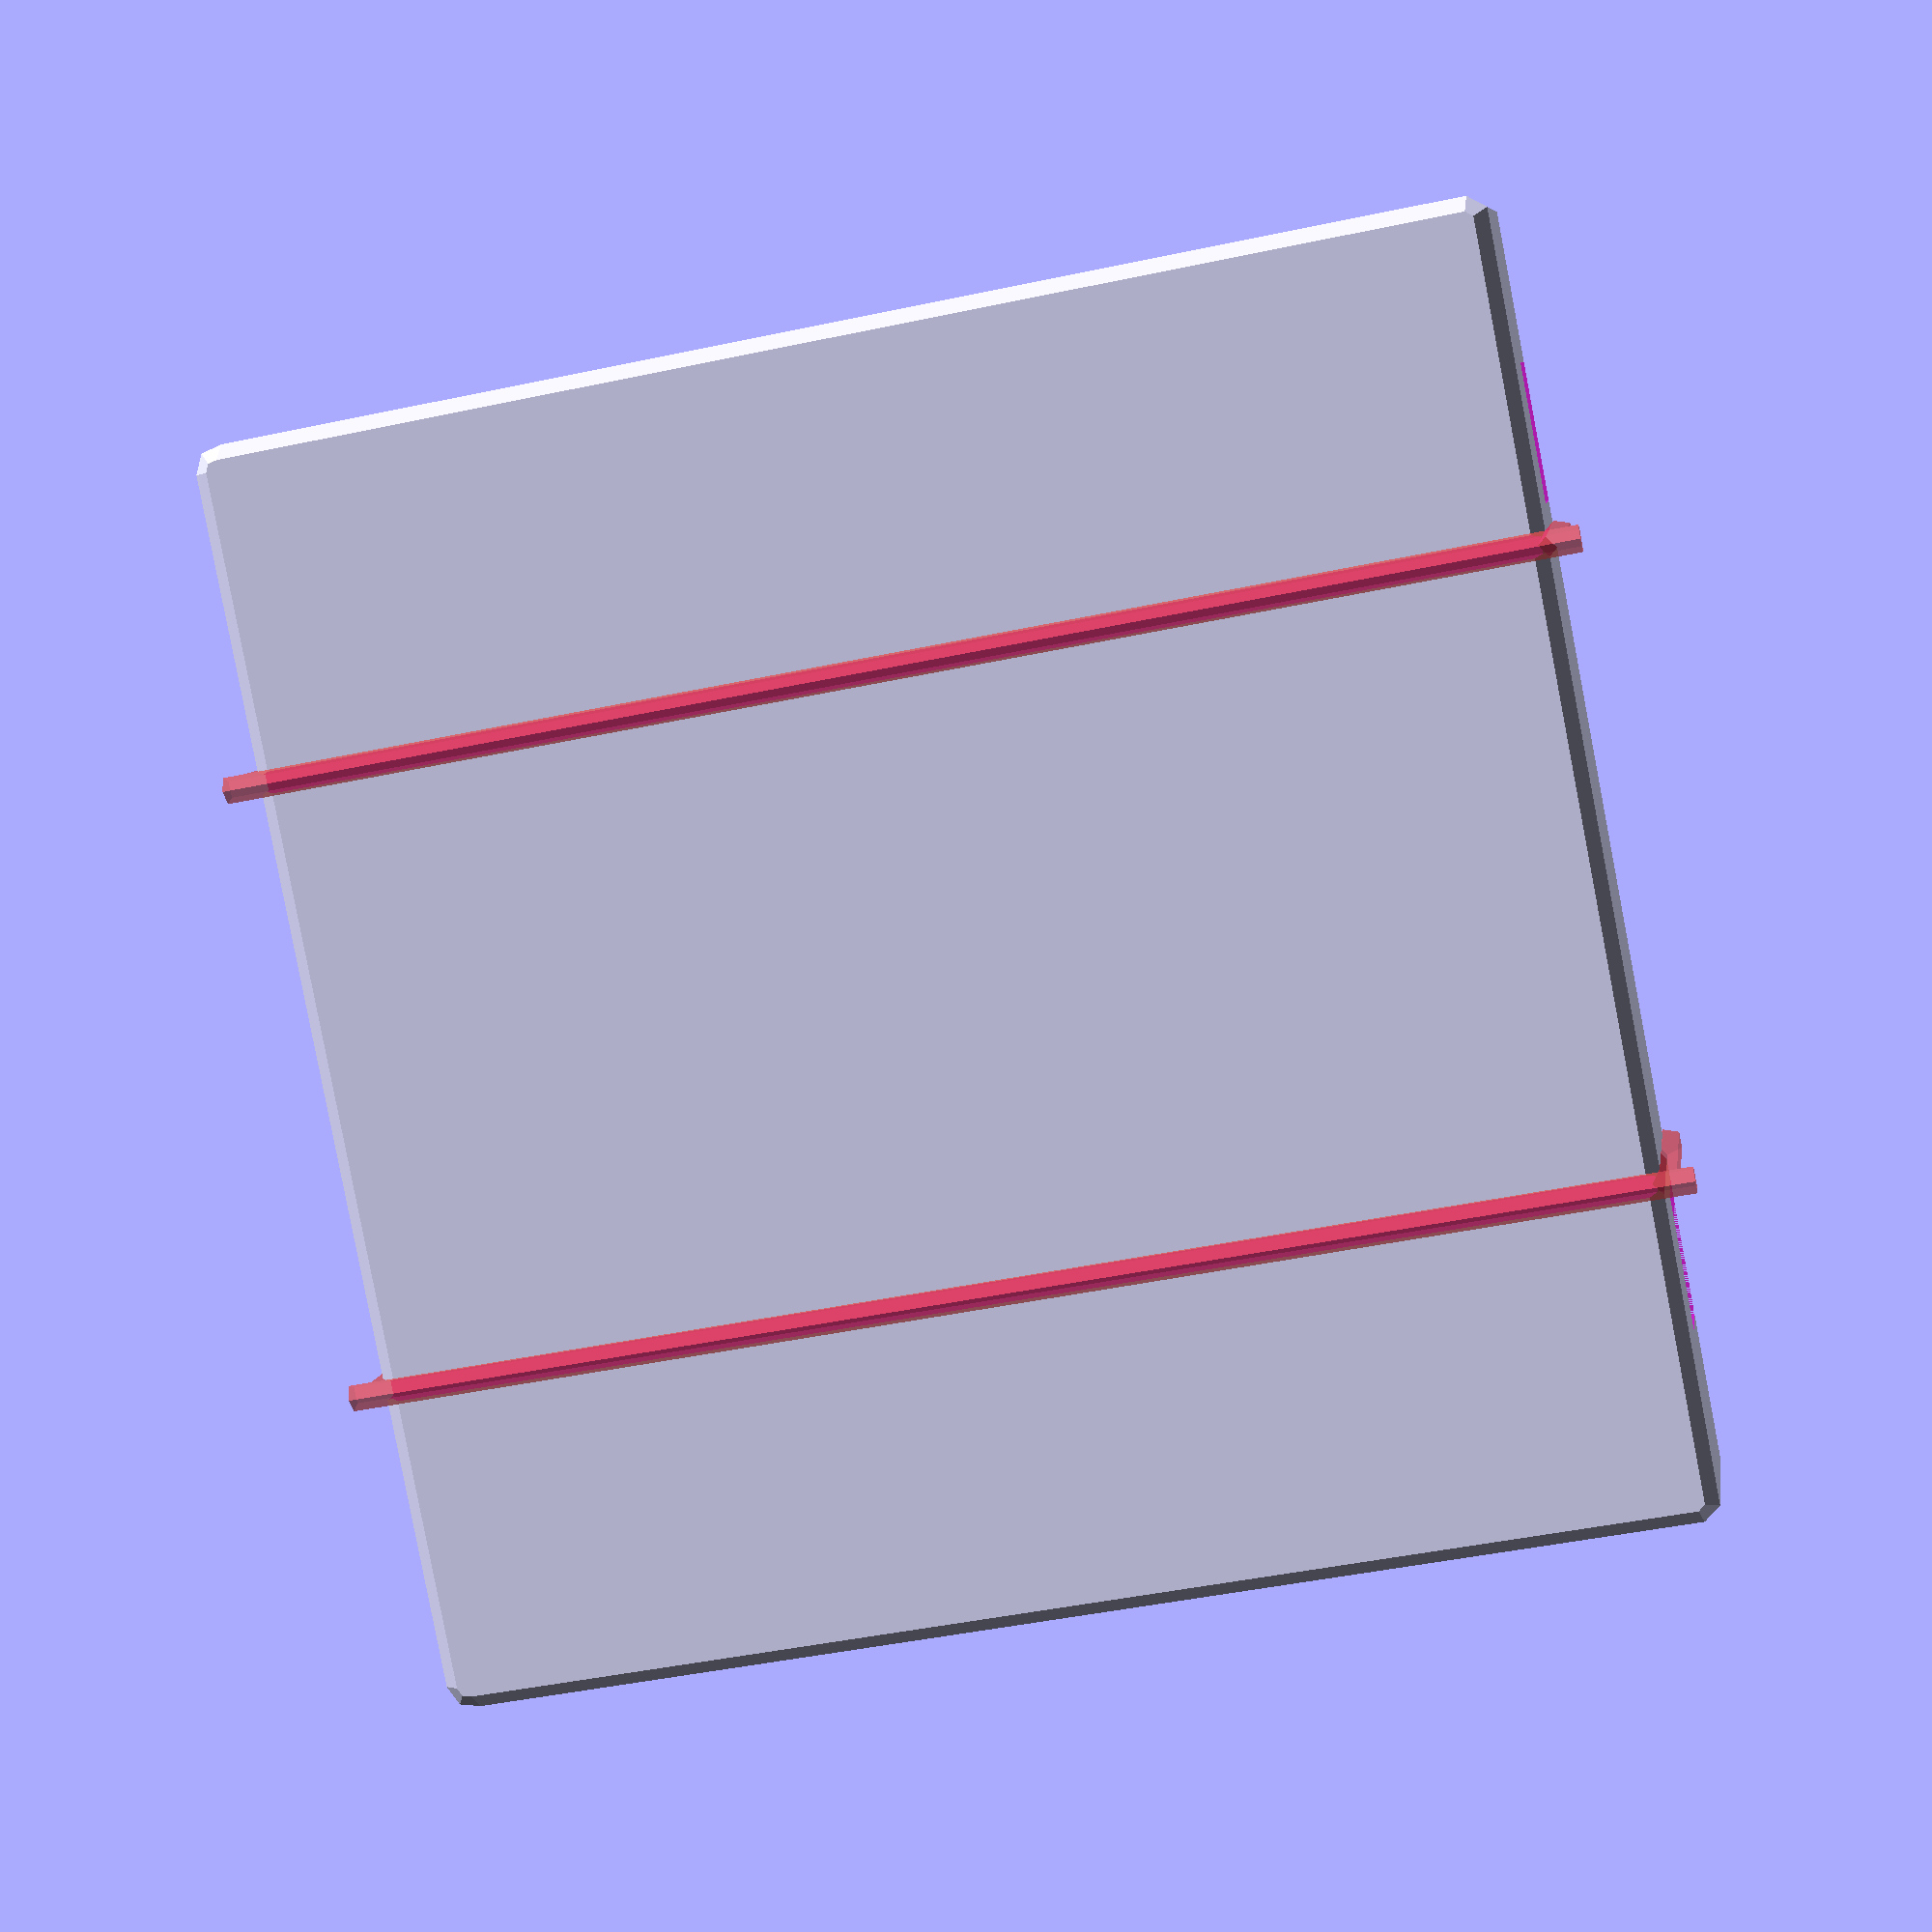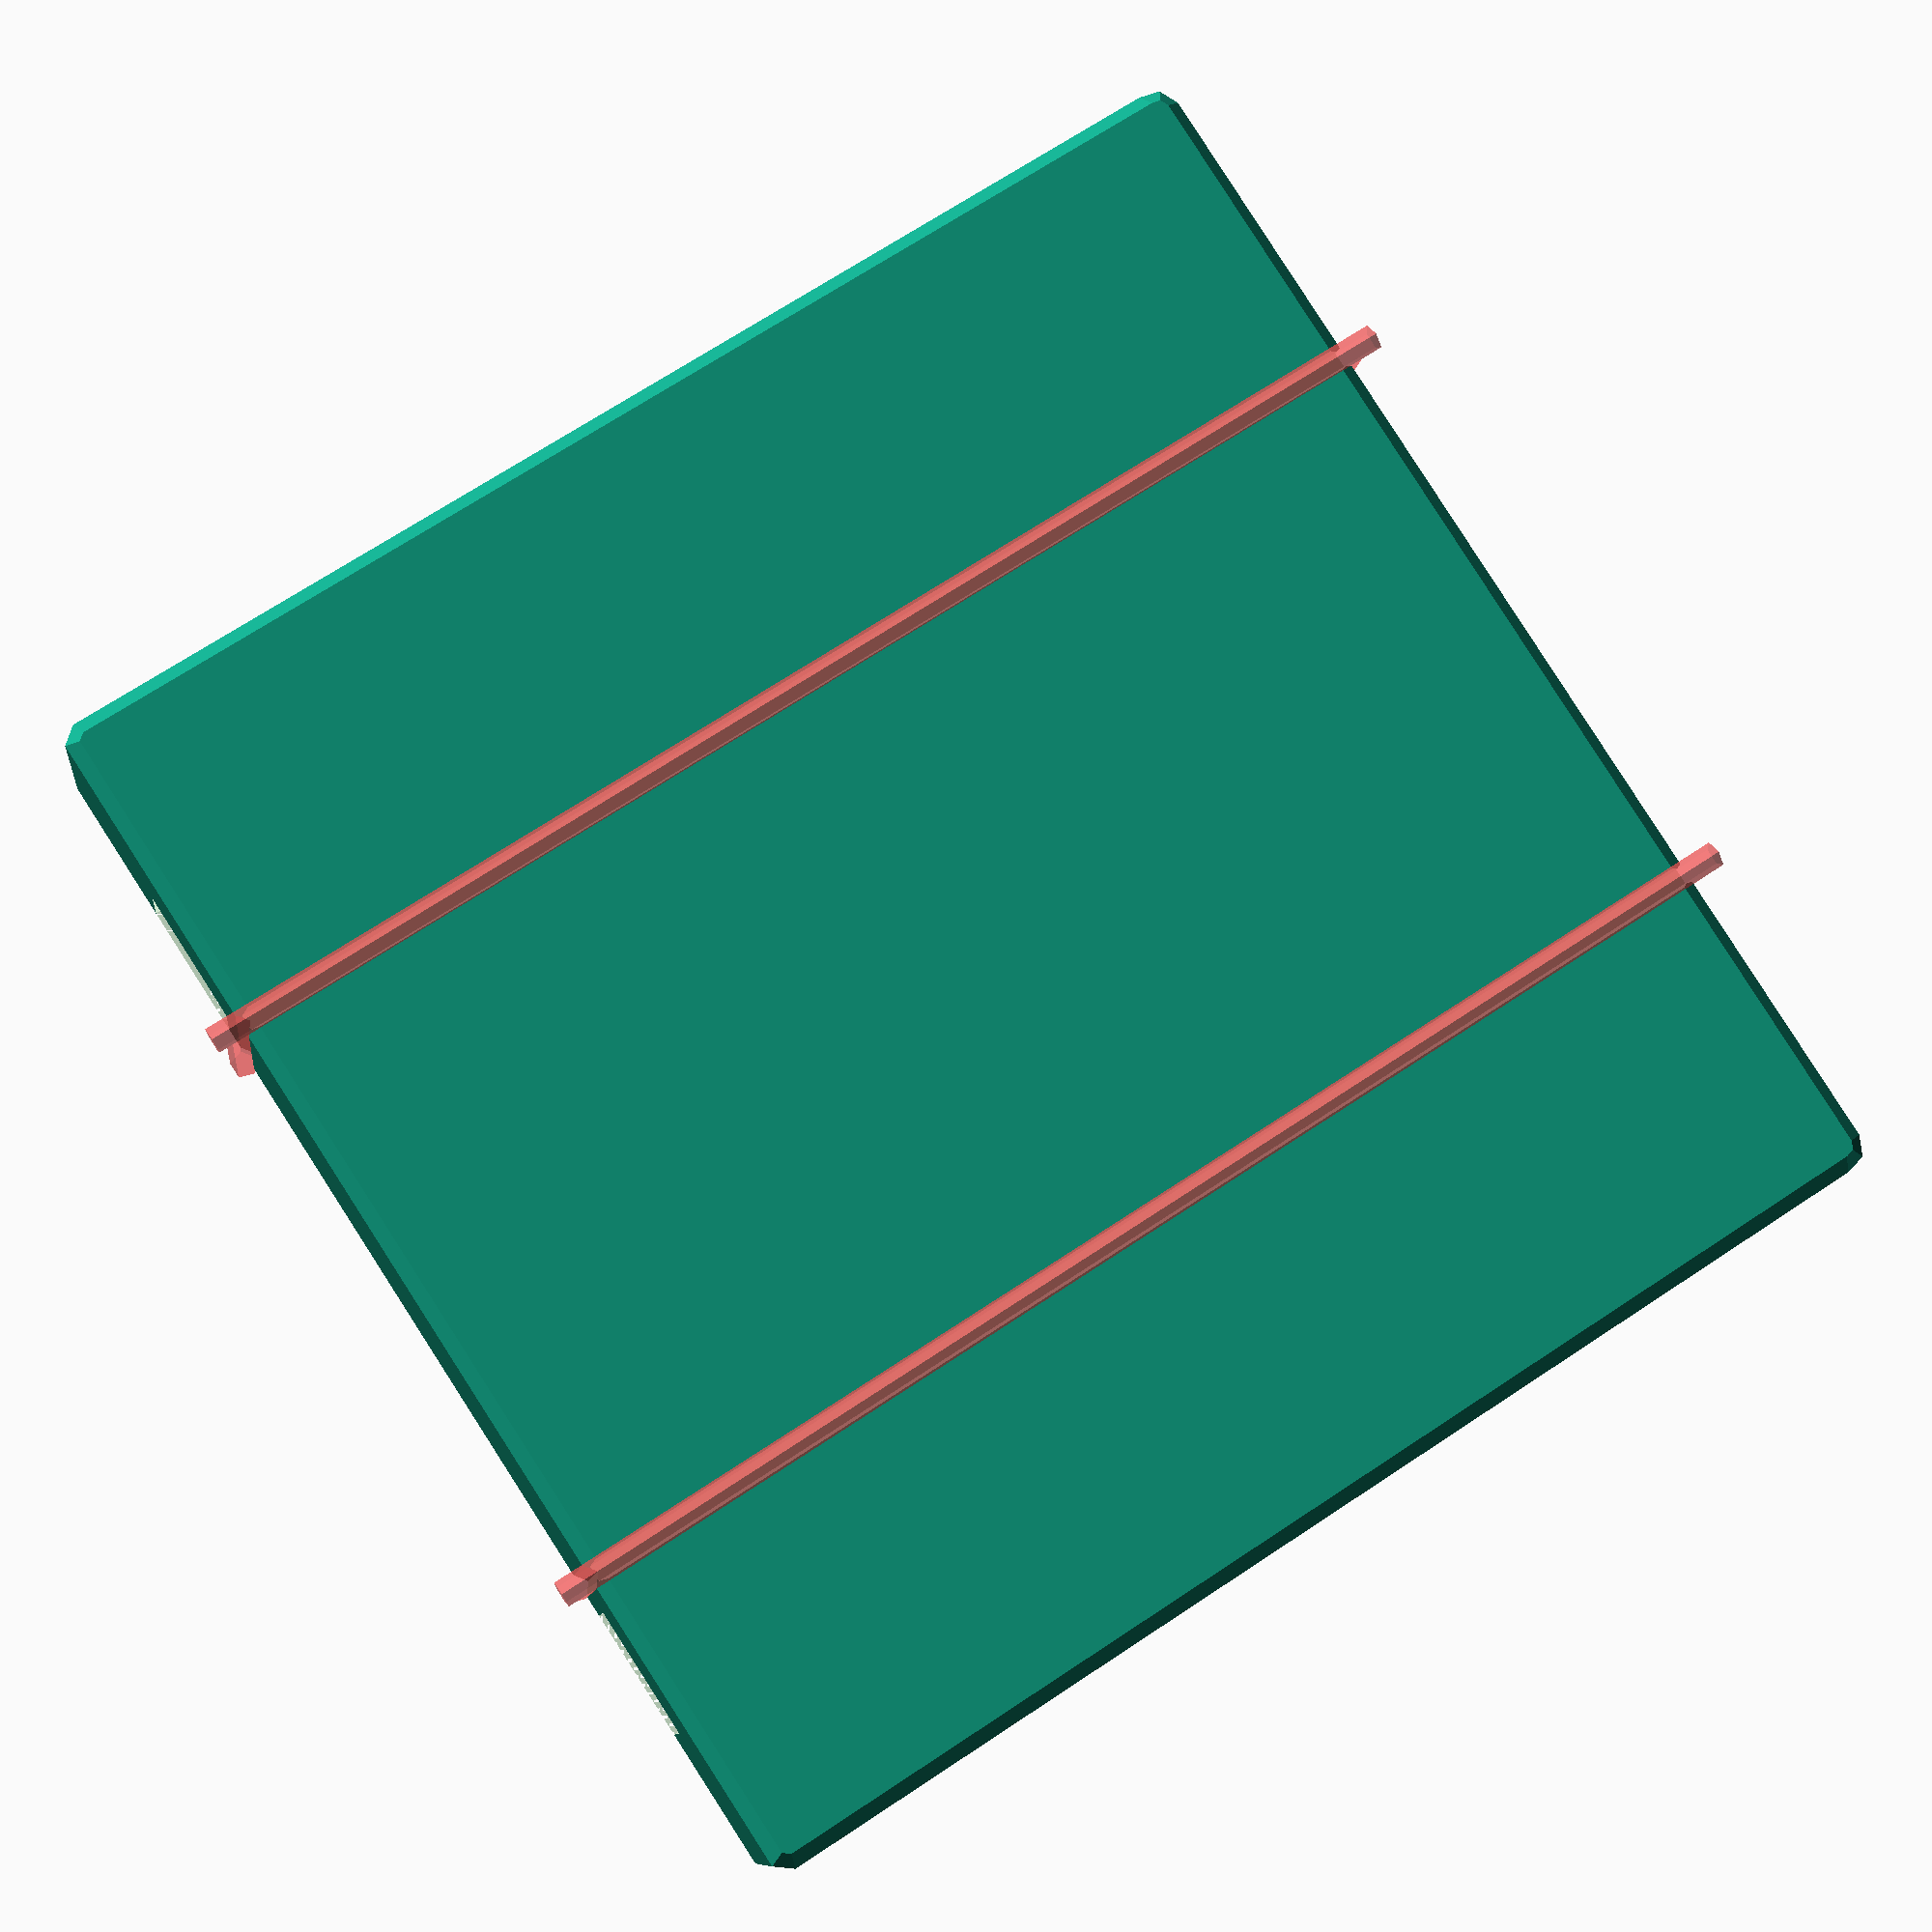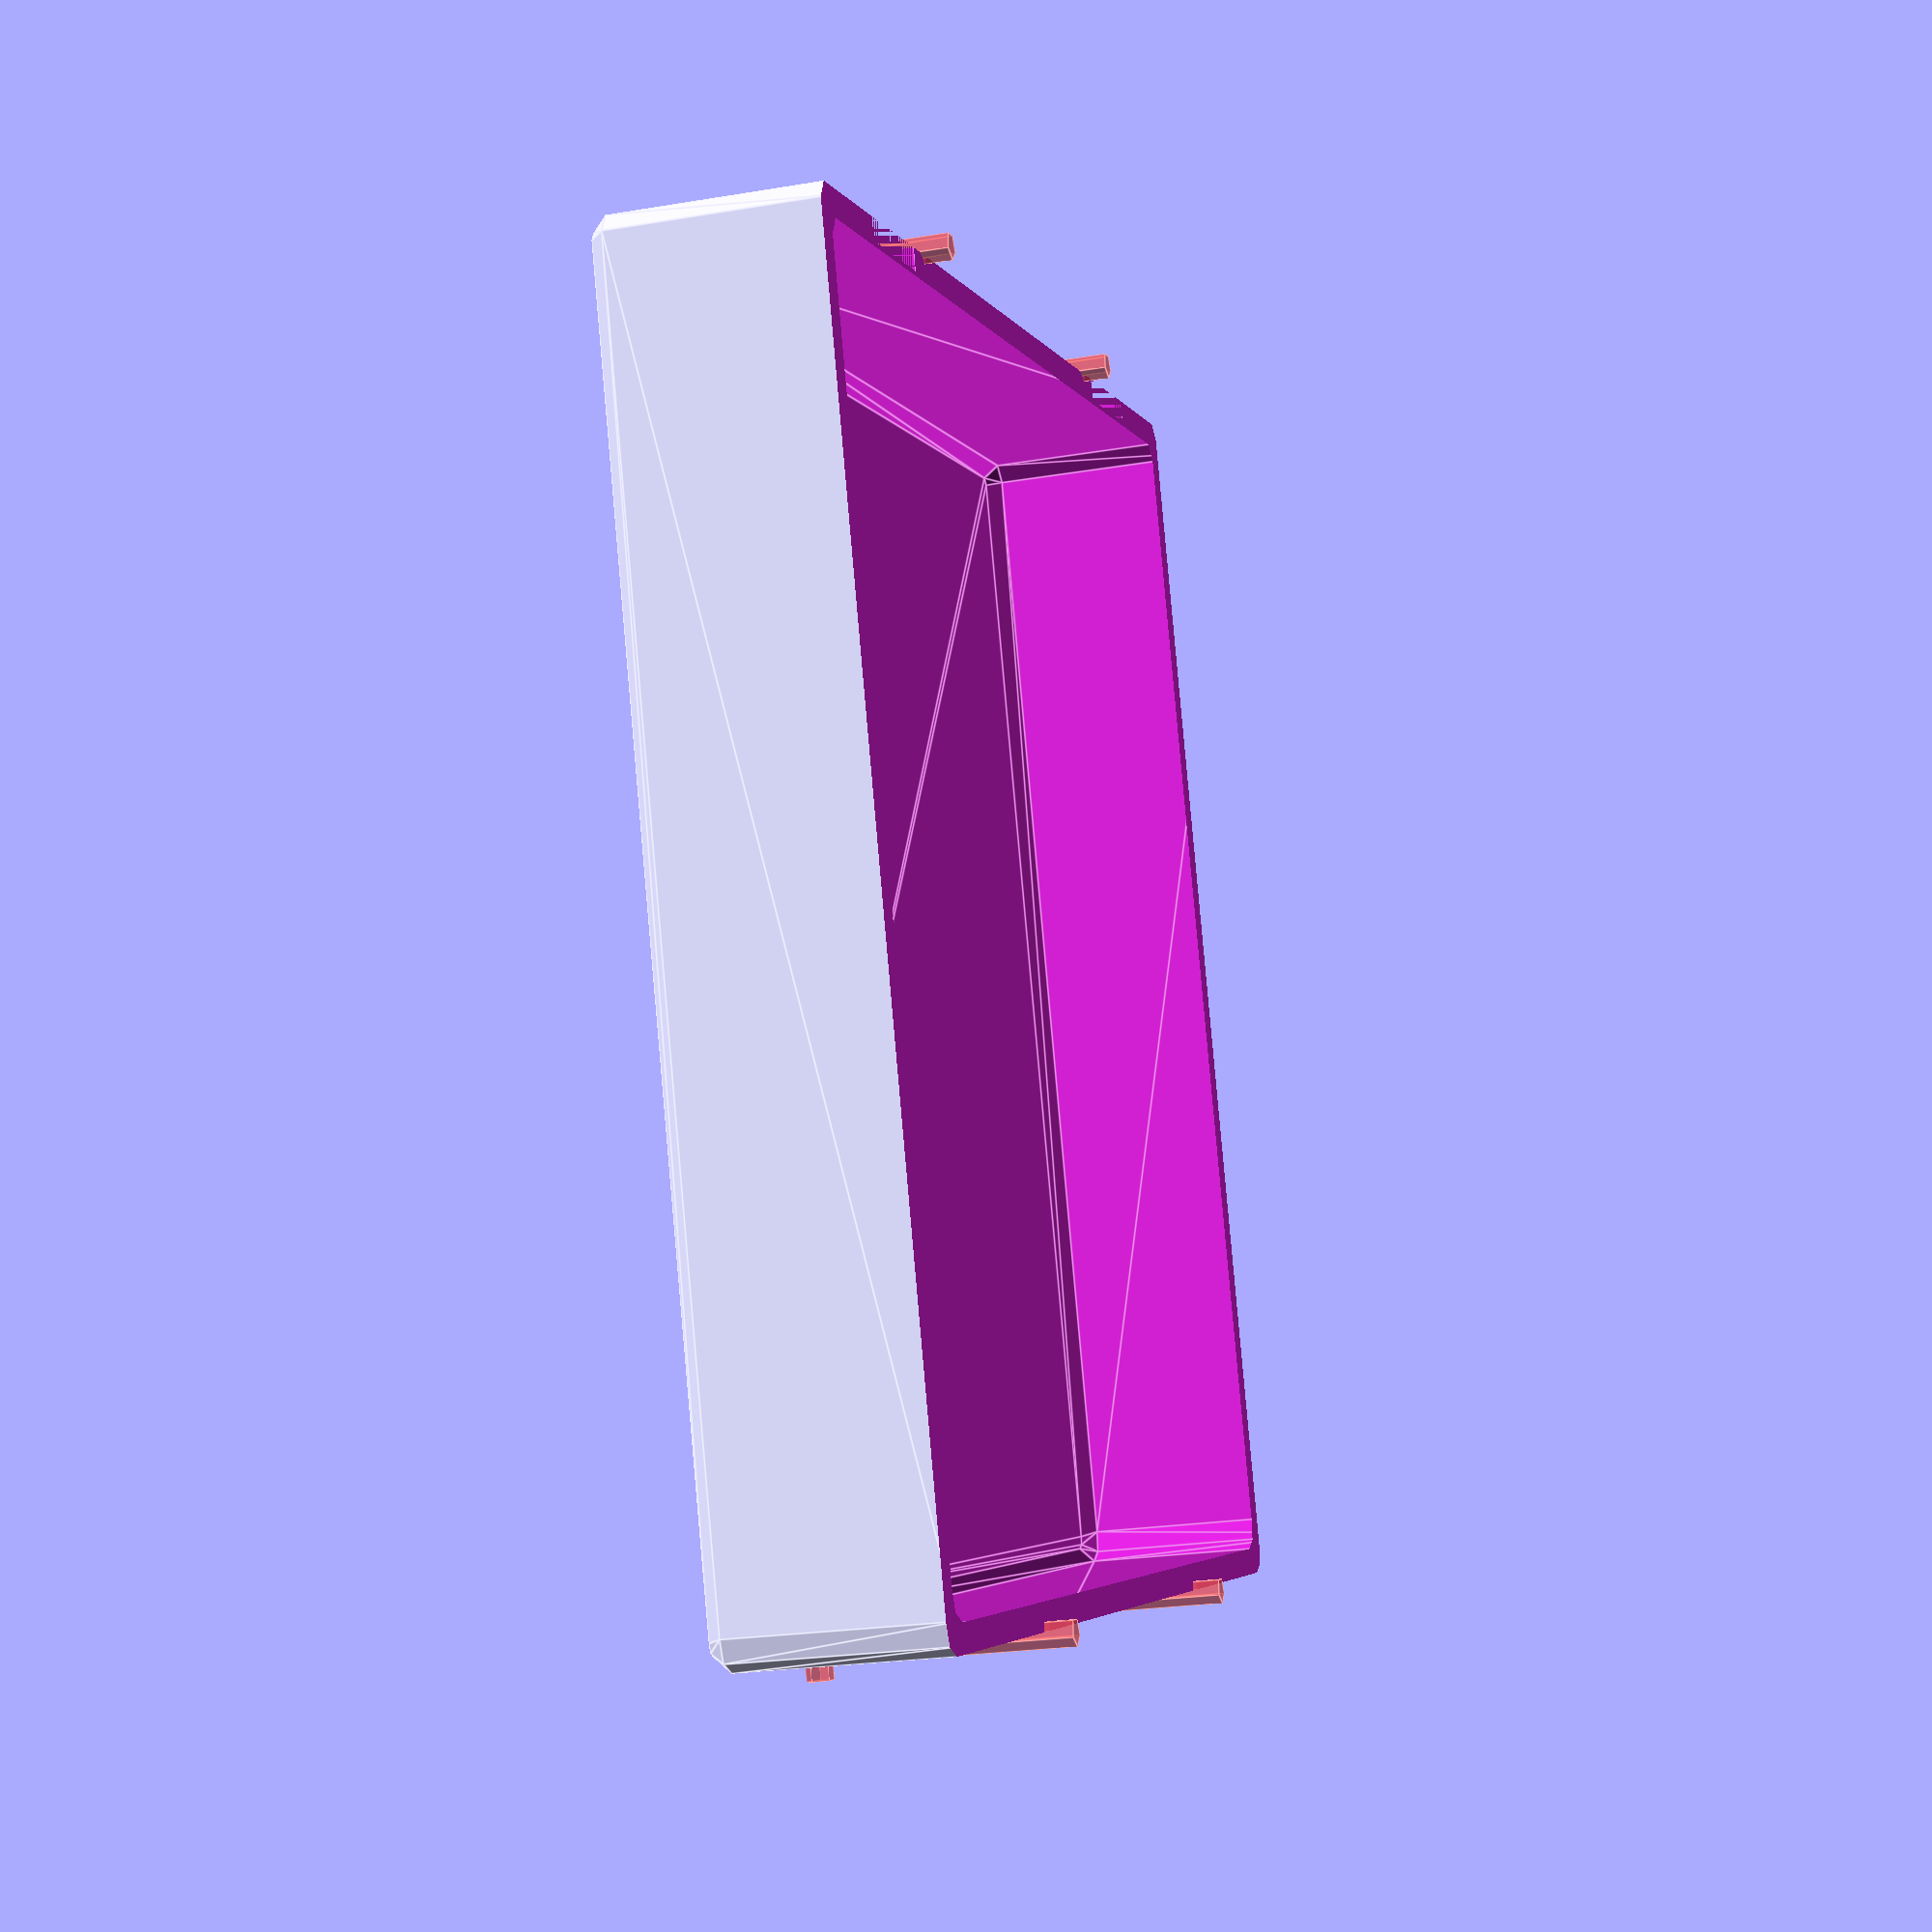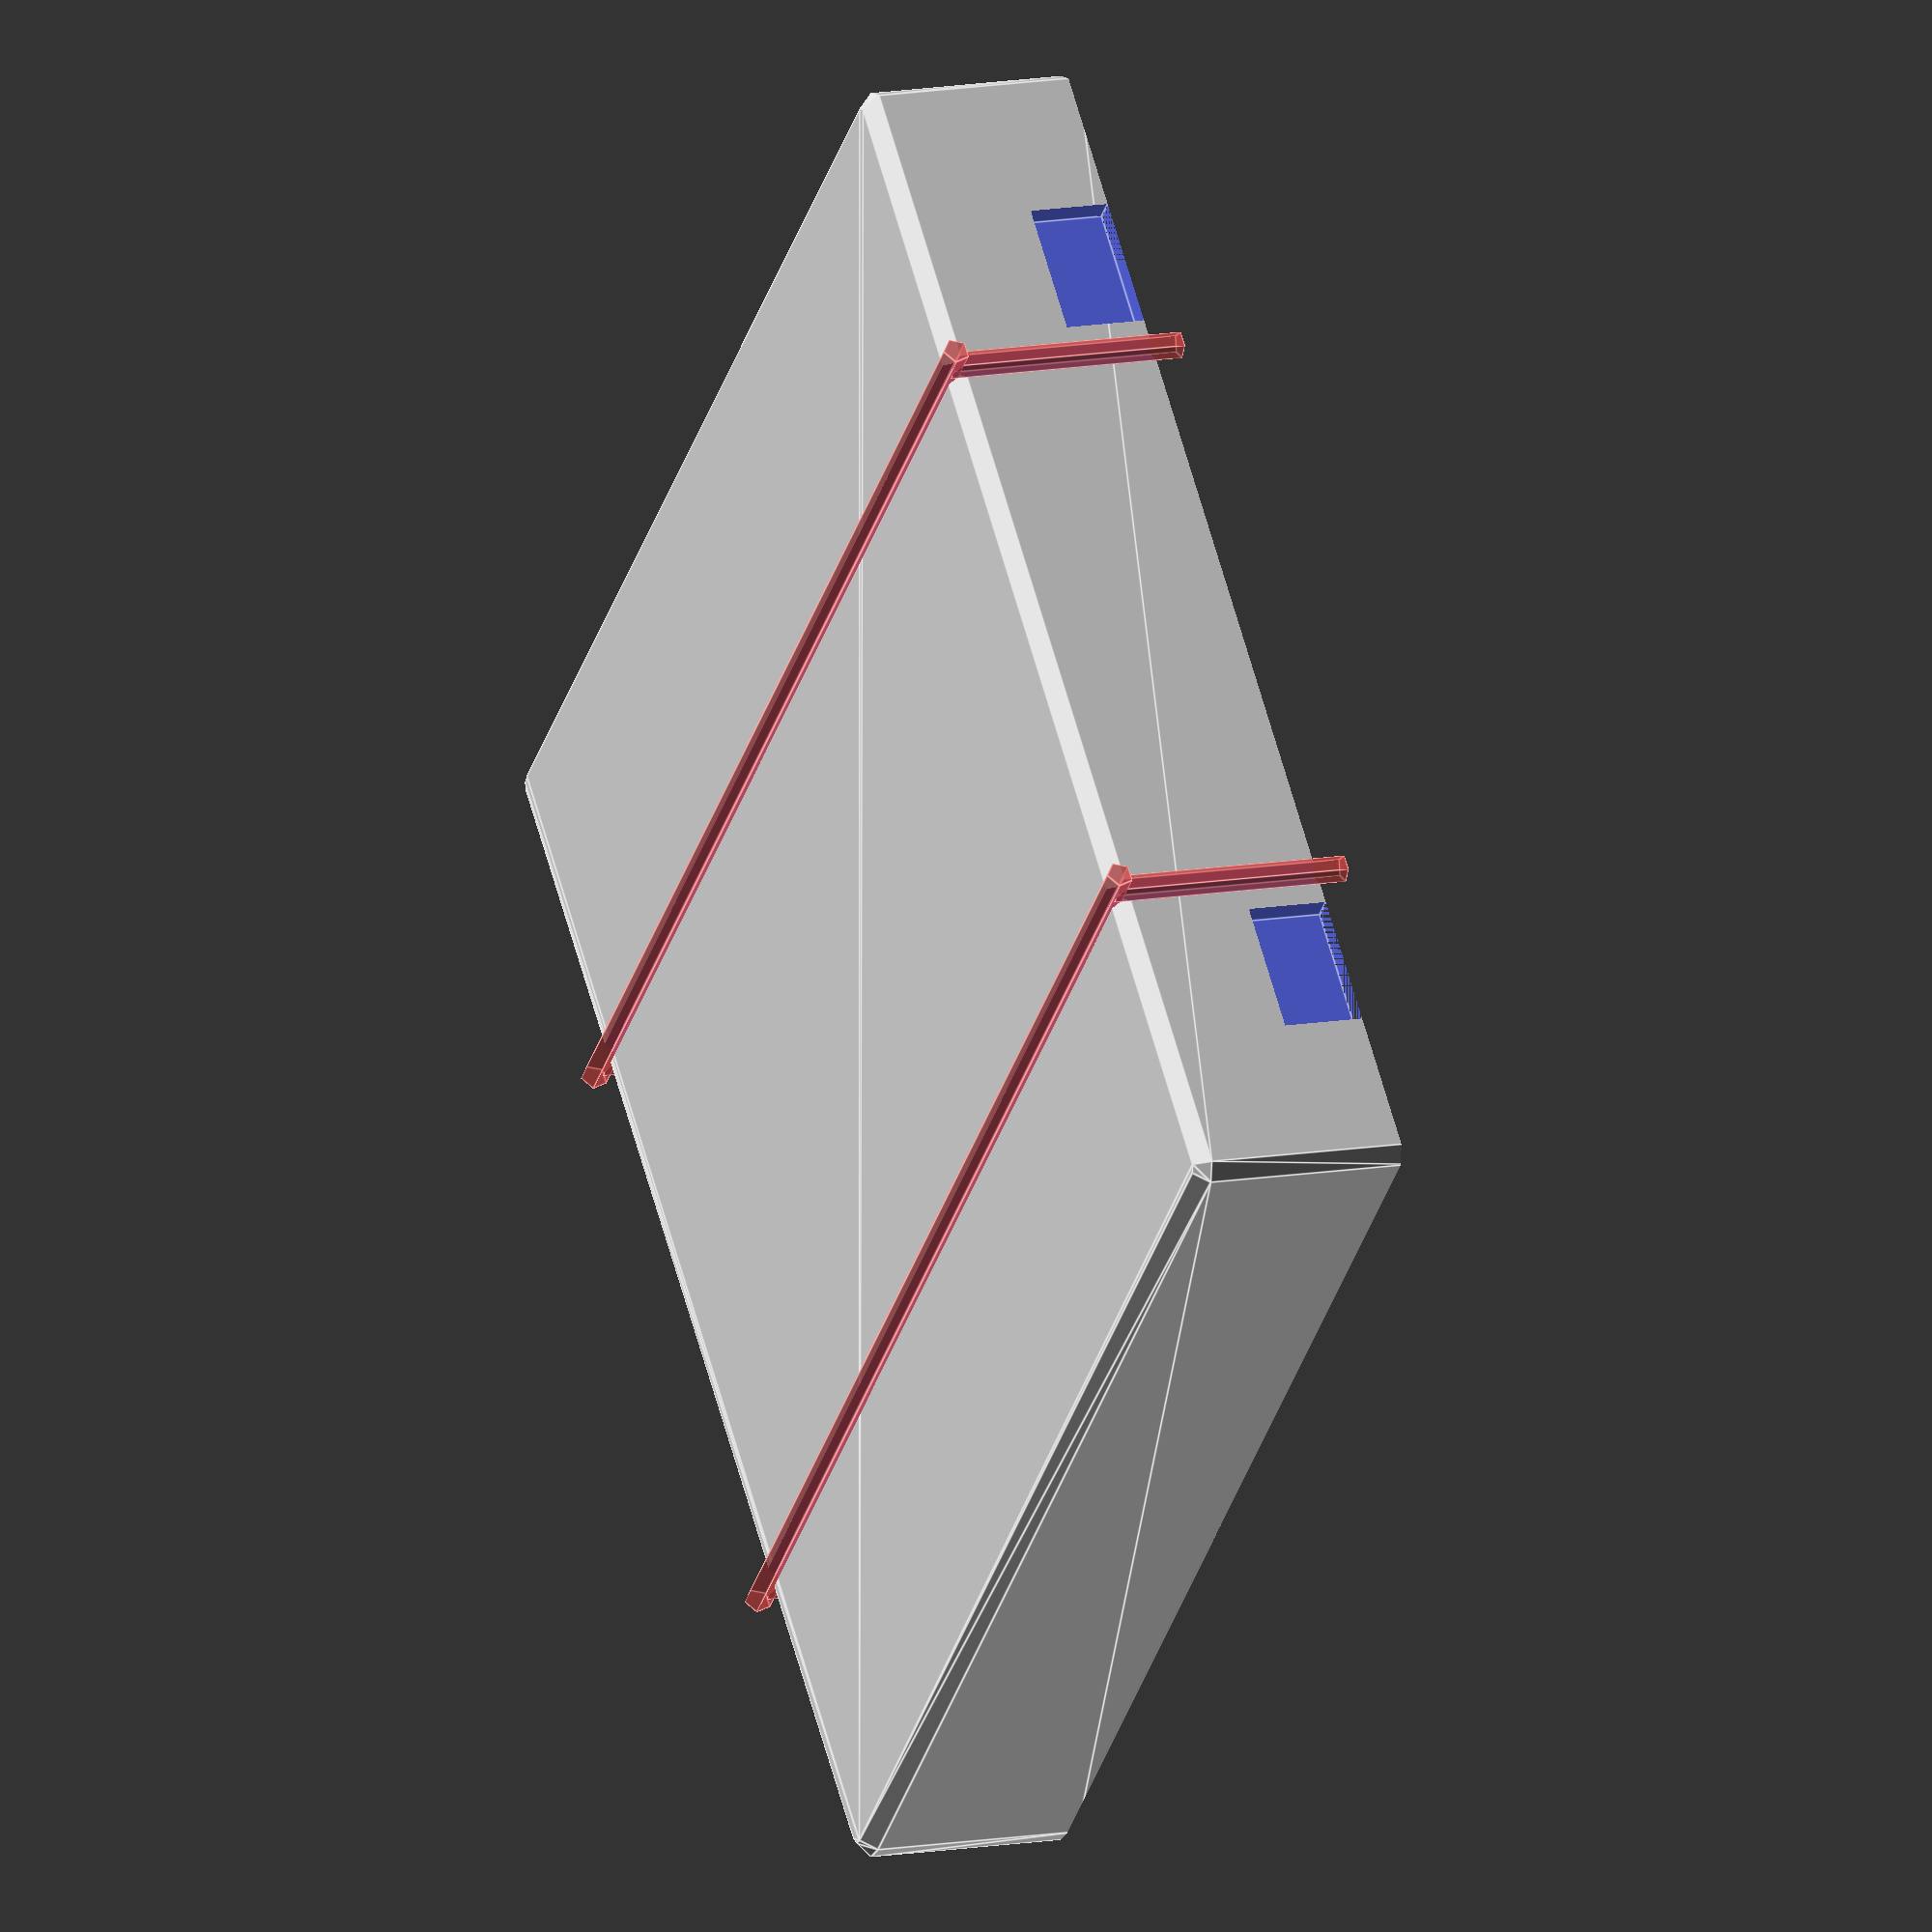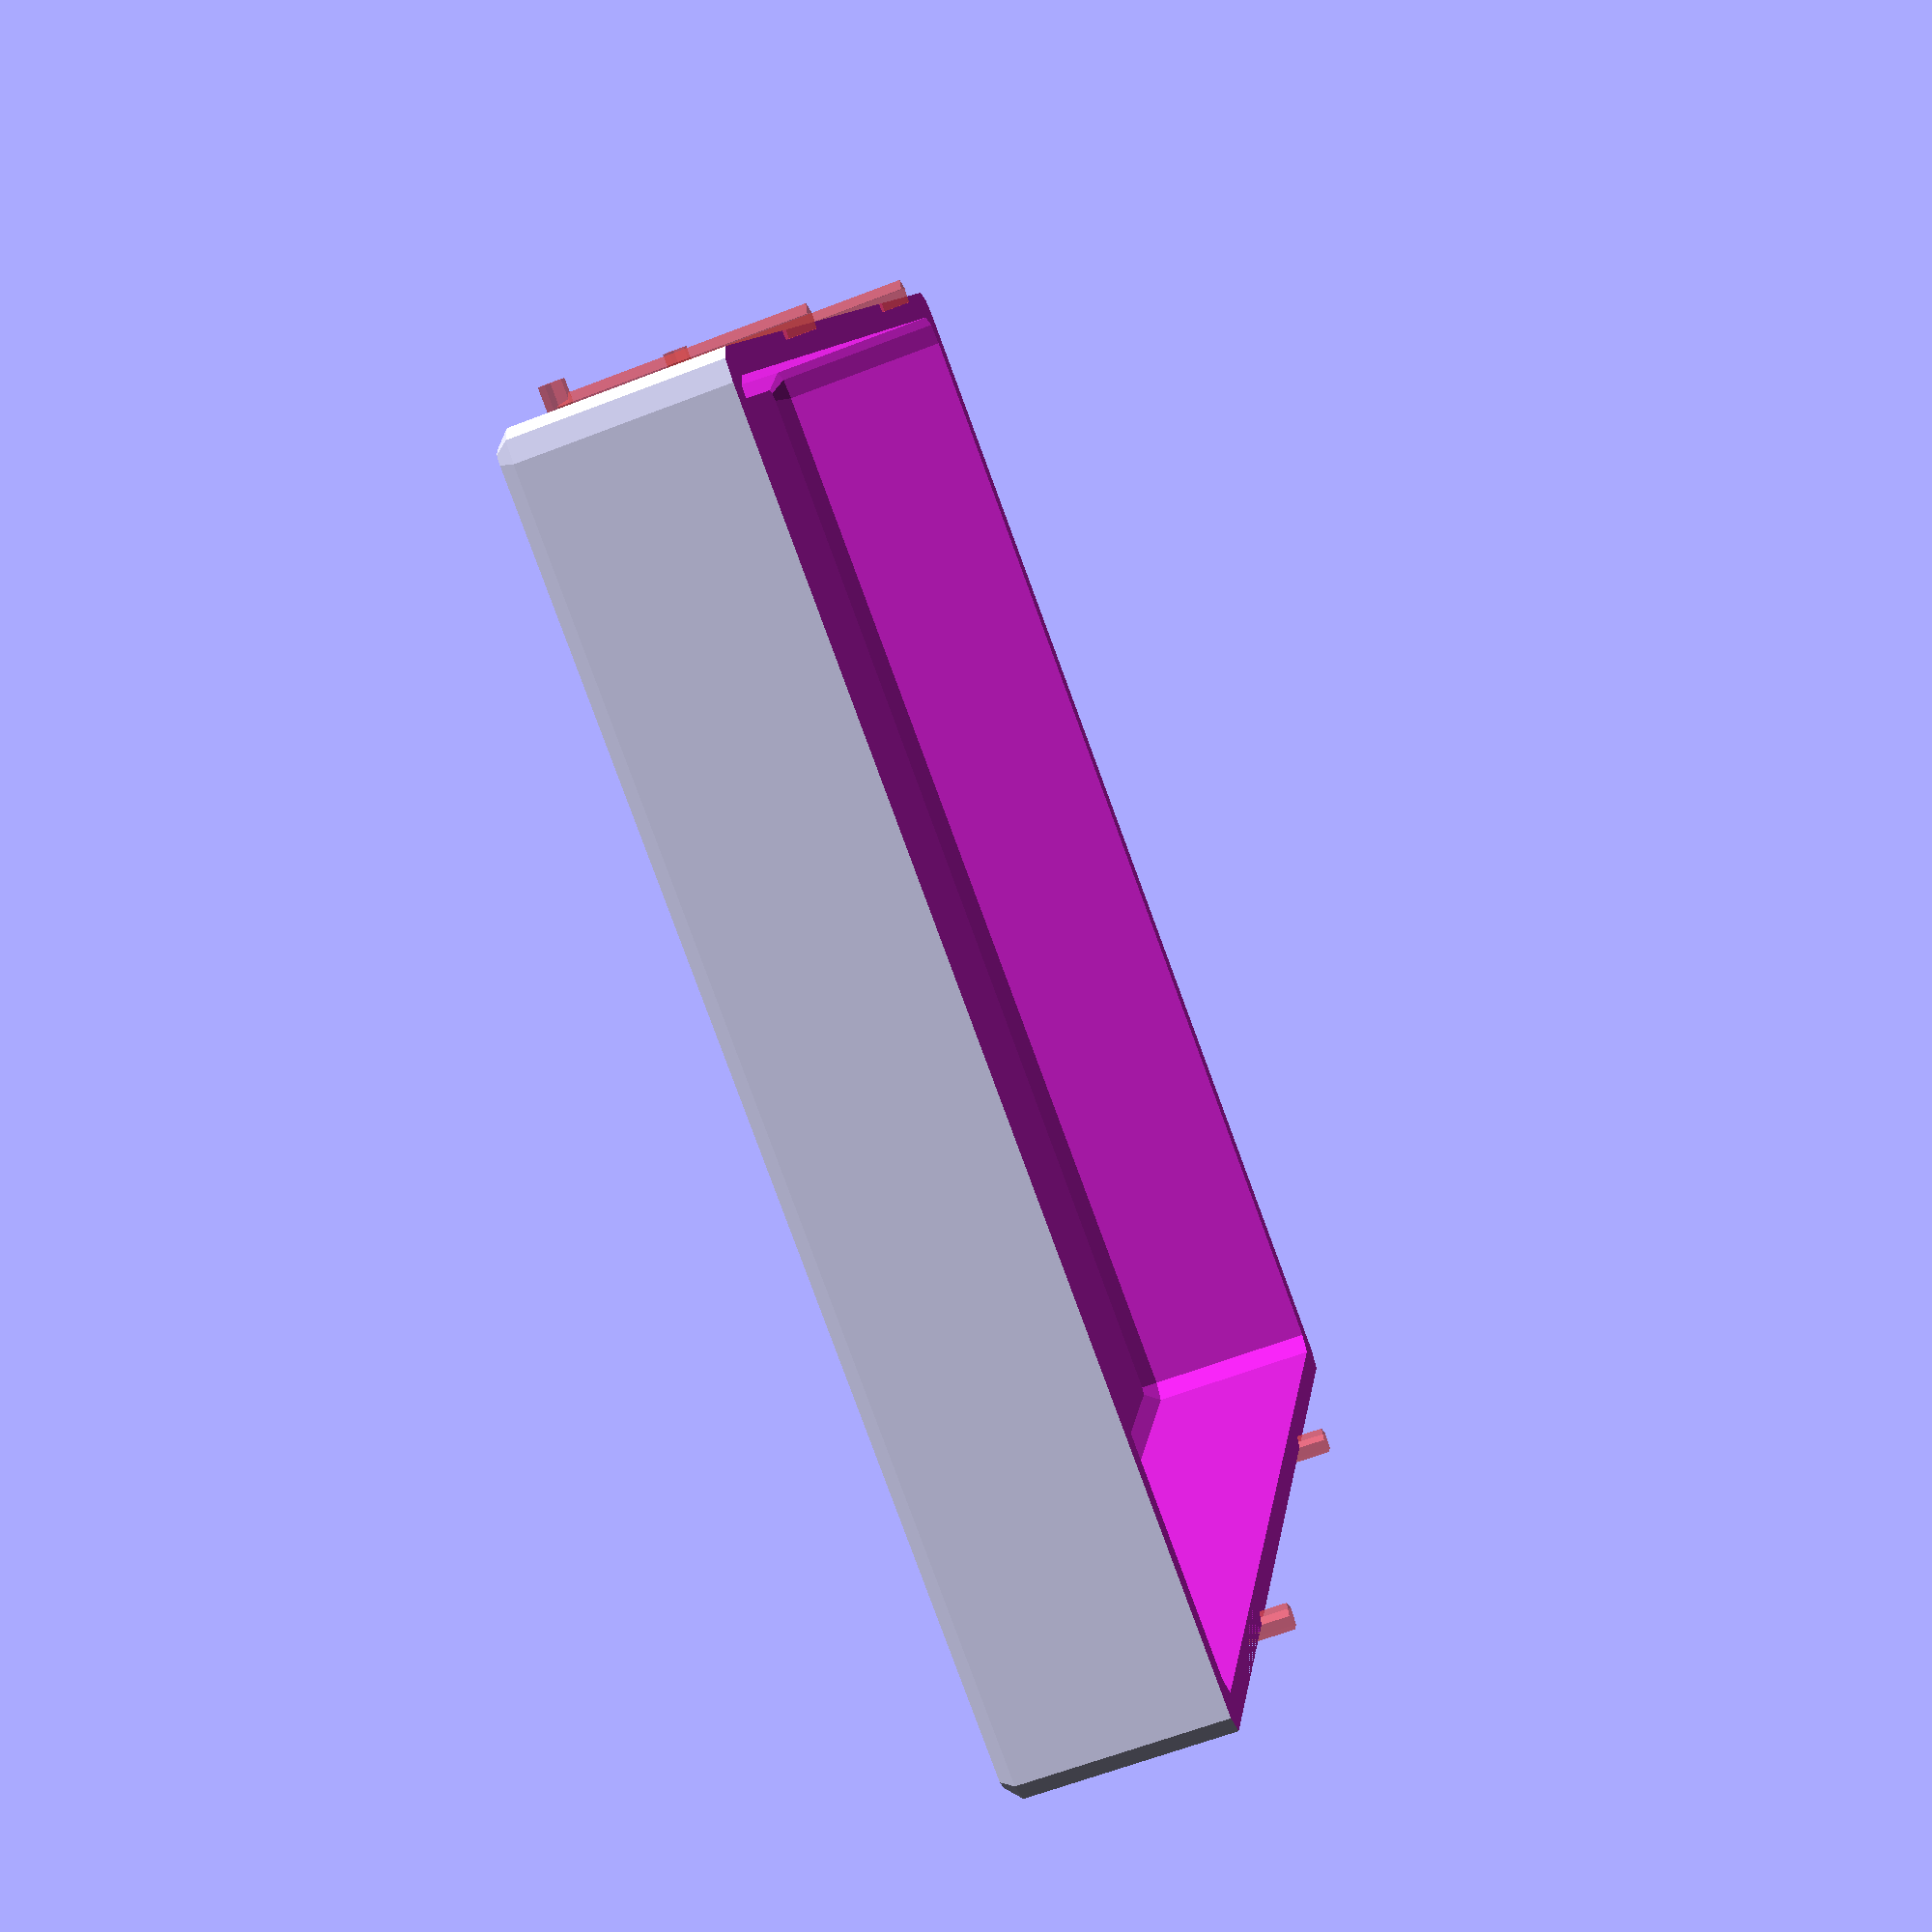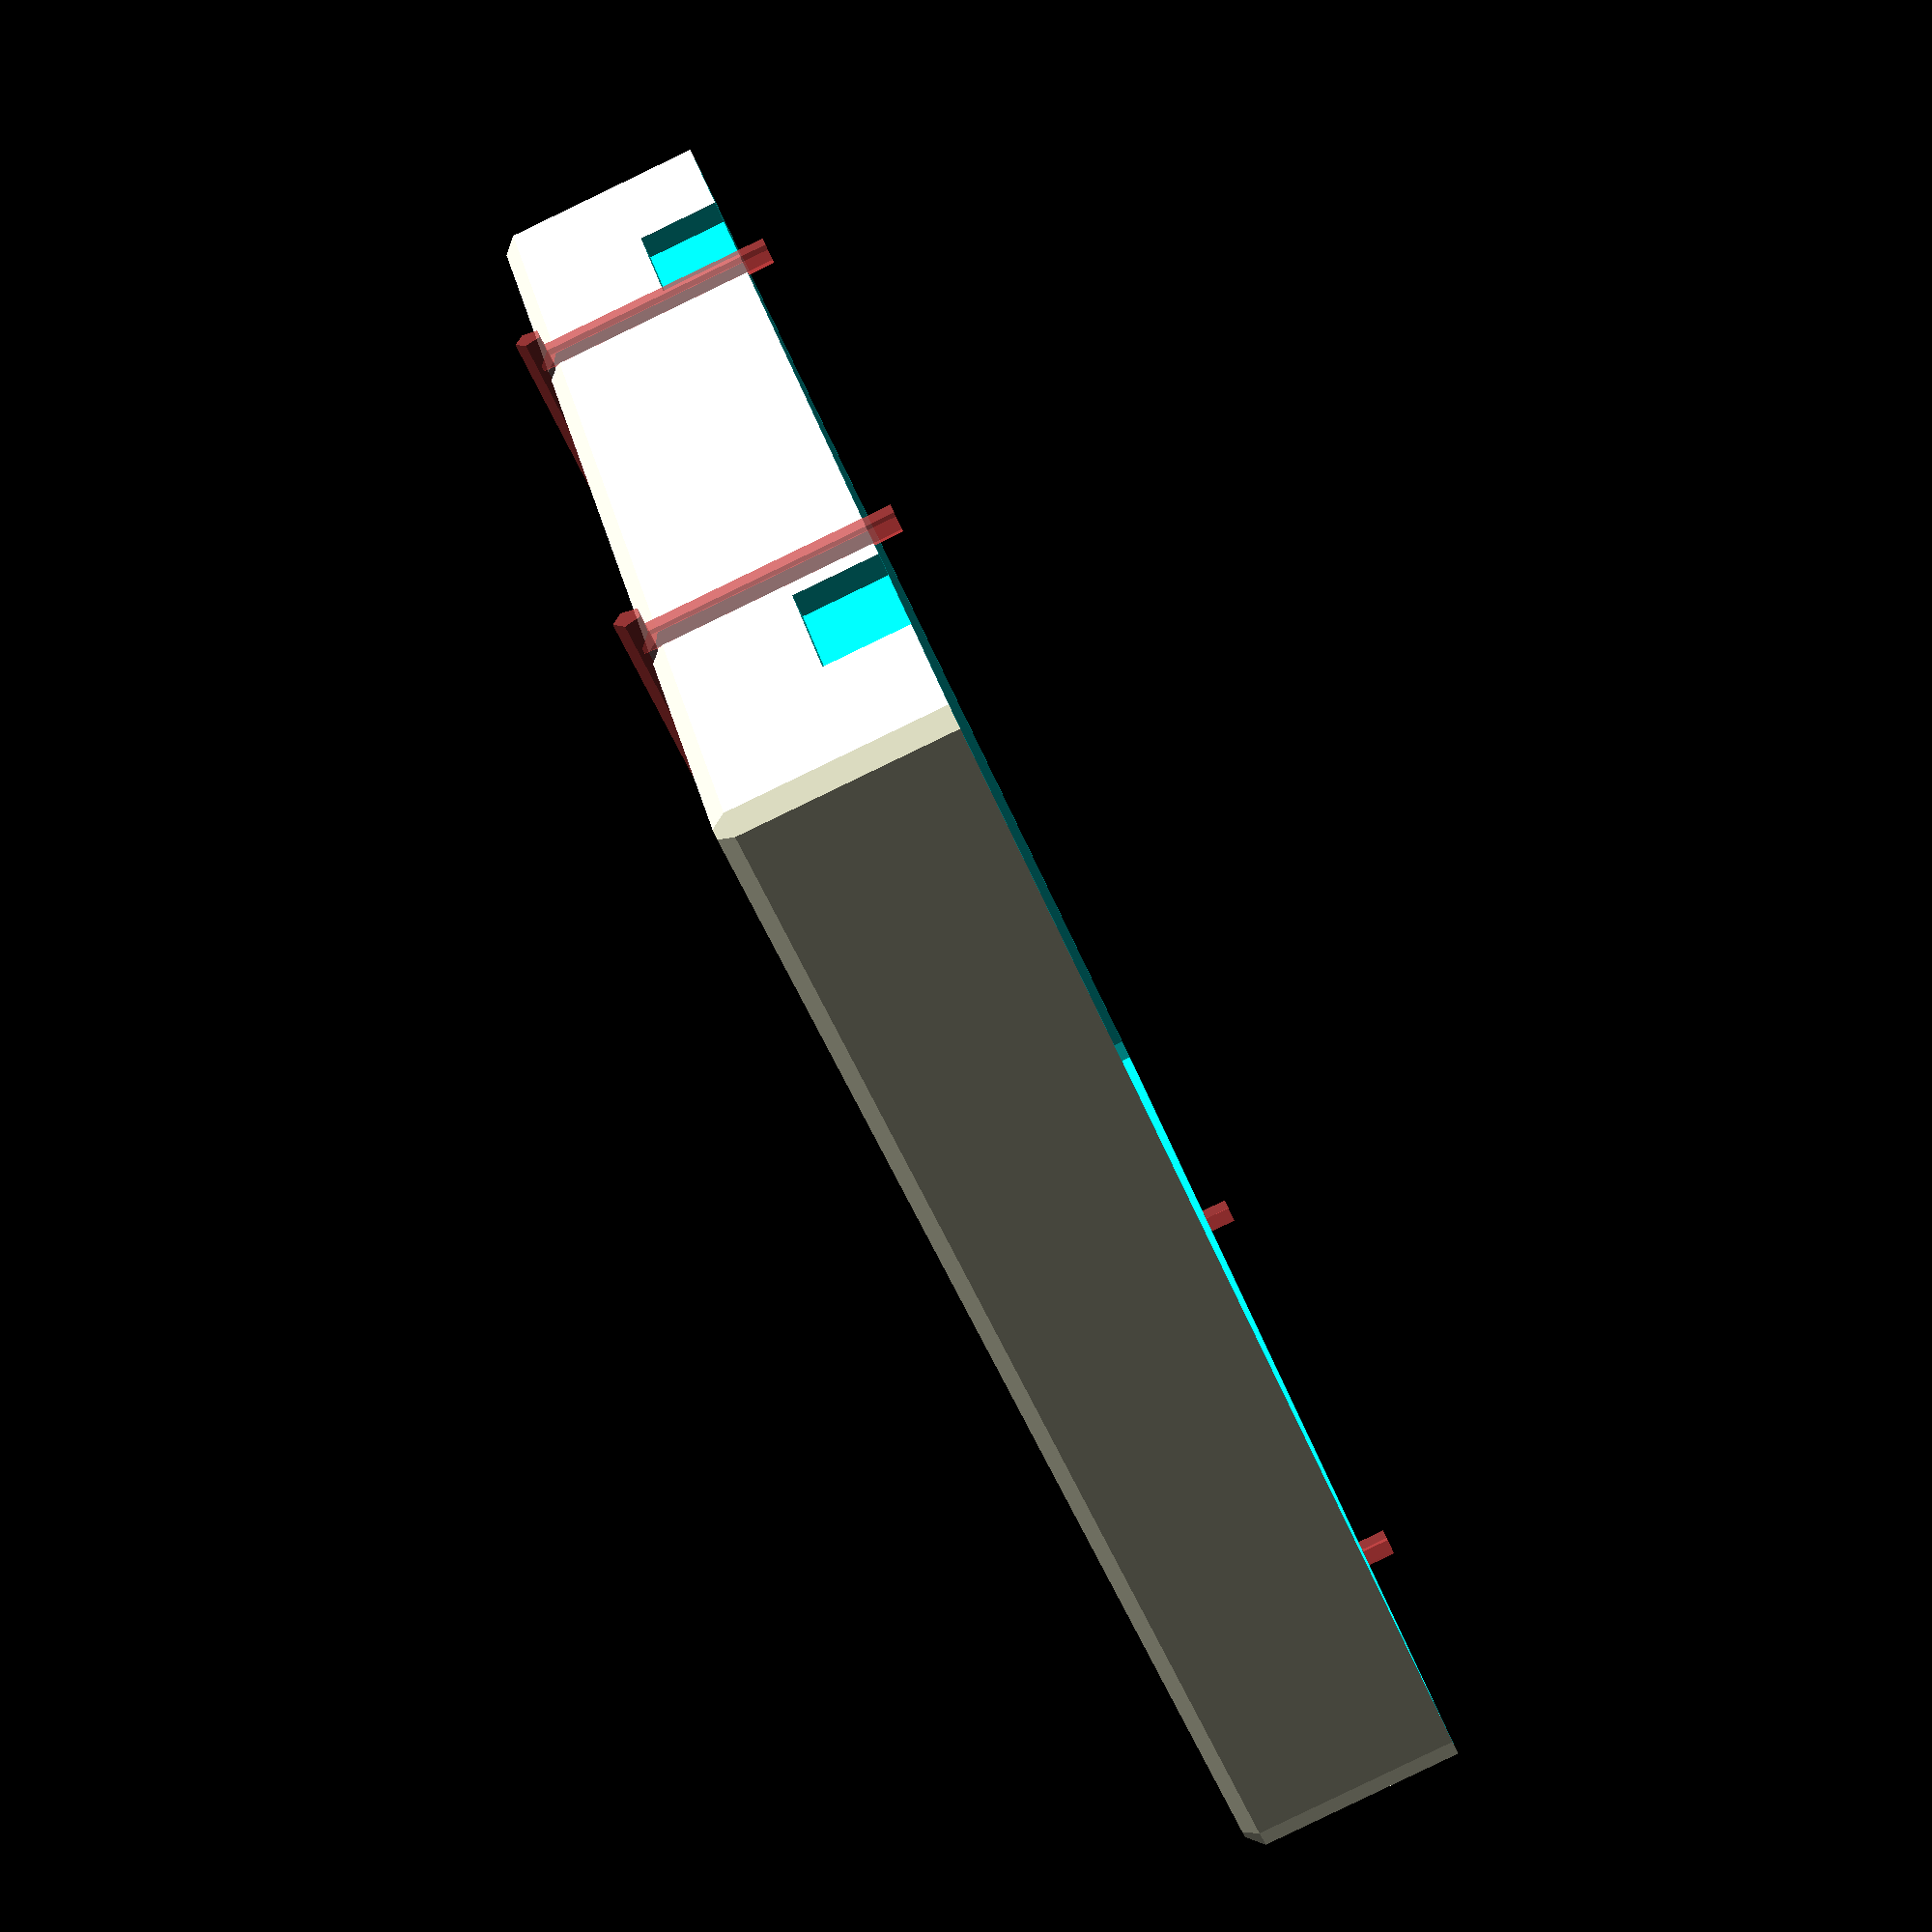
<openscad>

module box_part(height, hinge_height, hinge_width) {
    corner_radius=4;
    wall_thickness=2;
    cube_size=90;
    difference() {
        minkowski() {
          sphere(d=corner_radius);
          cube([cube_size,cube_size,height]);
        }
        //hollow
        translate([wall_thickness, wall_thickness, wall_thickness]) {
            minkowski() {
              sphere(d=corner_radius);
              cube([cube_size-2*wall_thickness, cube_size-2*wall_thickness, height + corner_radius]);
            }
        }
        translate([0-corner_radius, 0-corner_radius, height]) cube([cube_size+2*corner_radius,cube_size + 2*corner_radius,corner_radius]);
        
        translate([-wall_thickness/2, cube_size/6, height-hinge_height/2]) cube([wall_thickness, hinge_width, hinge_height], center=true);
        translate([-wall_thickness/2, cube_size*5/6, height-hinge_height/2]) cube([wall_thickness, hinge_width, hinge_height], center=true);
        //nooks for straps
        #translate([-2*wall_thickness, cube_size/4, -corner_radius/2]) rotate([0, 90, 0]) cylinder(r=1, h=cube_size+2*corner_radius, center=false);
        #translate([-2*wall_thickness, cube_size*3/4, -corner_radius/2]) rotate([0, 90, 0]) cylinder(r=1, h=cube_size+2*corner_radius, center=false);
        
        #translate([-wall_thickness, cube_size/4, -corner_radius/2]) cylinder(r=1, h=corner_radius+height, center=false);
        #translate([-wall_thickness, cube_size*3/4, -corner_radius/2]) cylinder(r=1, h=corner_radius+height, center=false);
        
        #translate([cube_size+wall_thickness, cube_size/4, -corner_radius/2]) cylinder(r=1, h=corner_radius+height, center=false);
        #translate([cube_size+wall_thickness, cube_size*3/4, -corner_radius/2]) cylinder(r=1, h=corner_radius+height, center=false);
    }
}

box_part(14, 6, 10);

</openscad>
<views>
elev=172.6 azim=191.0 roll=351.2 proj=p view=solid
elev=189.7 azim=33.0 roll=6.9 proj=p view=wireframe
elev=202.9 azim=251.5 roll=253.8 proj=p view=edges
elev=347.1 azim=44.5 roll=248.0 proj=o view=edges
elev=241.5 azim=19.8 roll=248.4 proj=p view=wireframe
elev=266.4 azim=150.4 roll=244.3 proj=p view=solid
</views>
